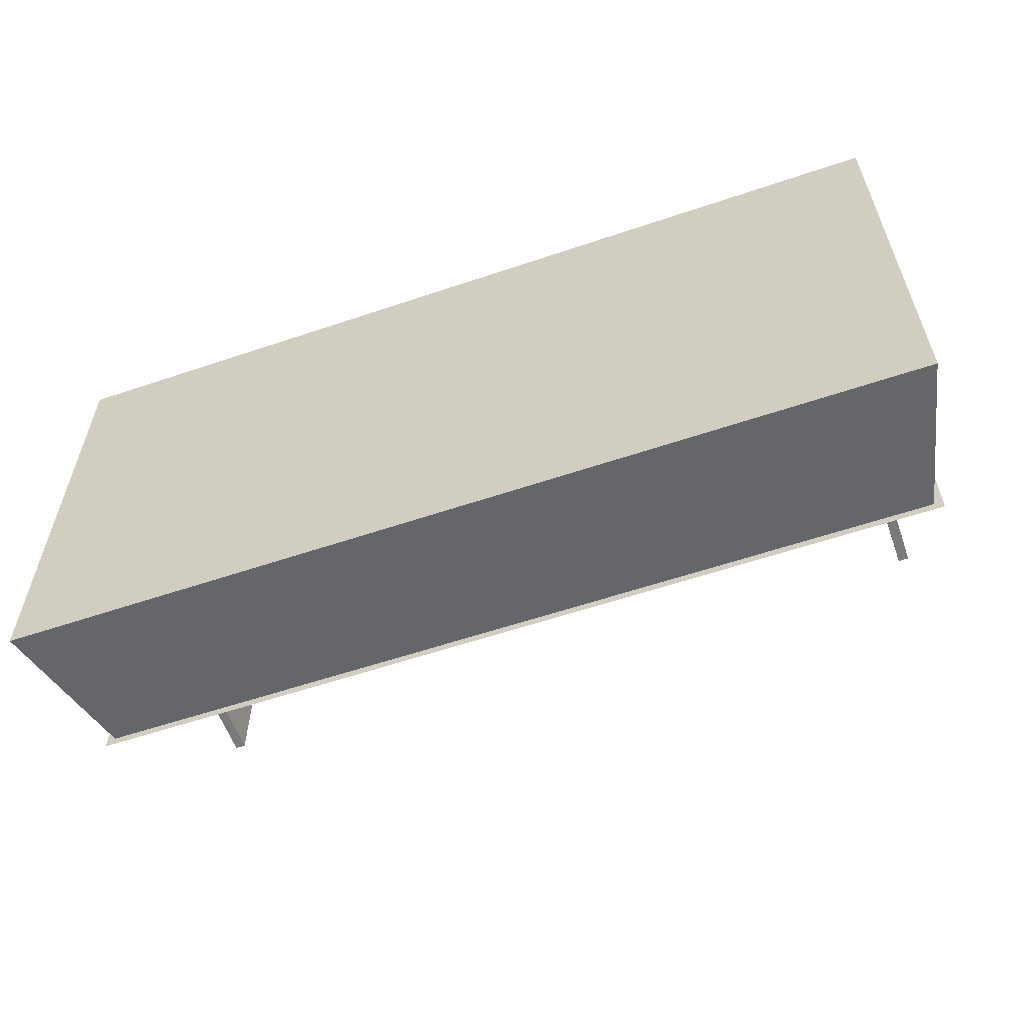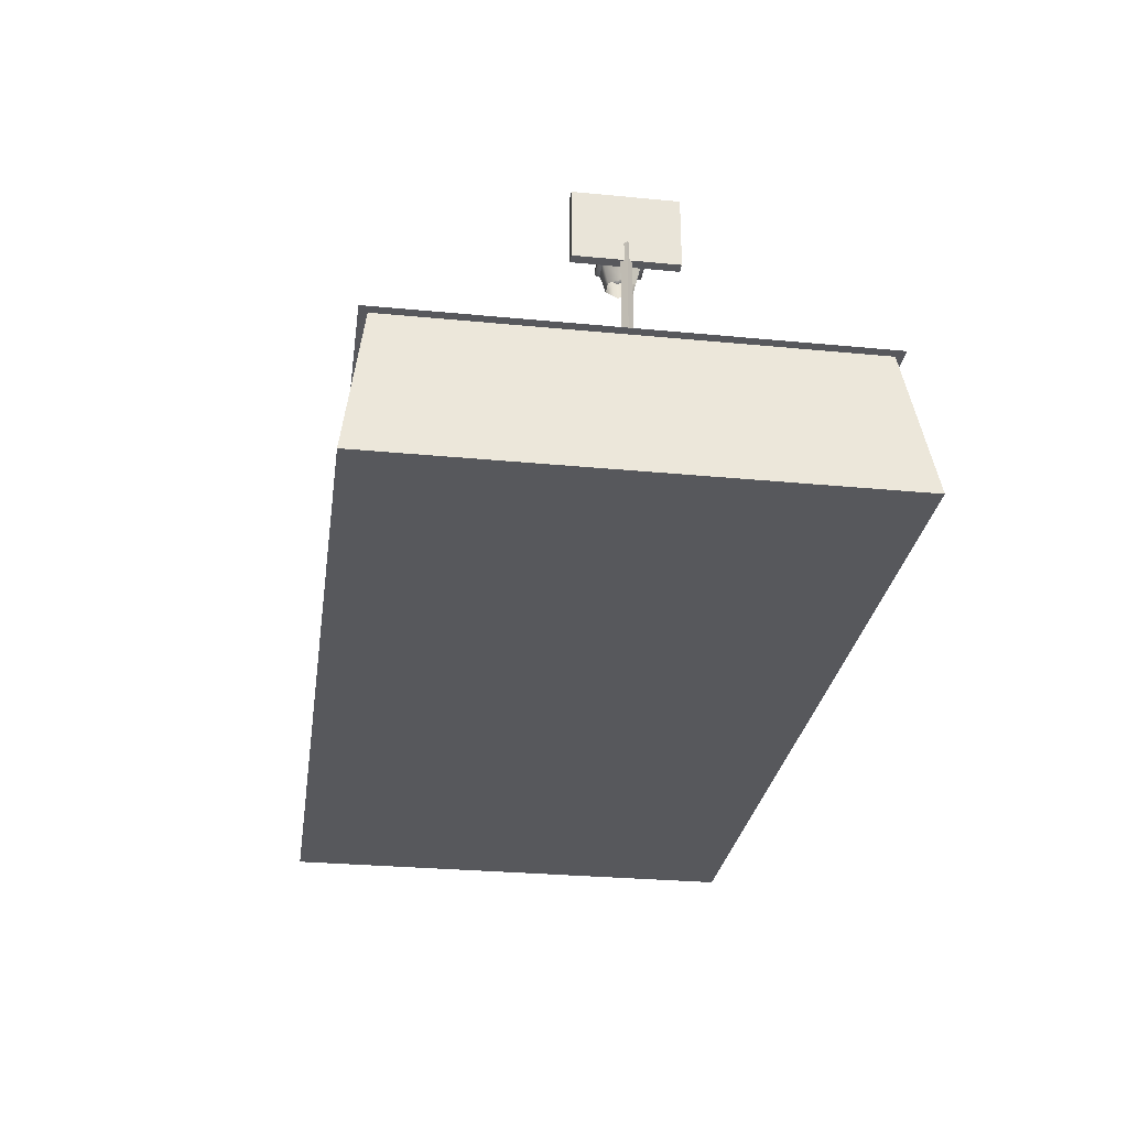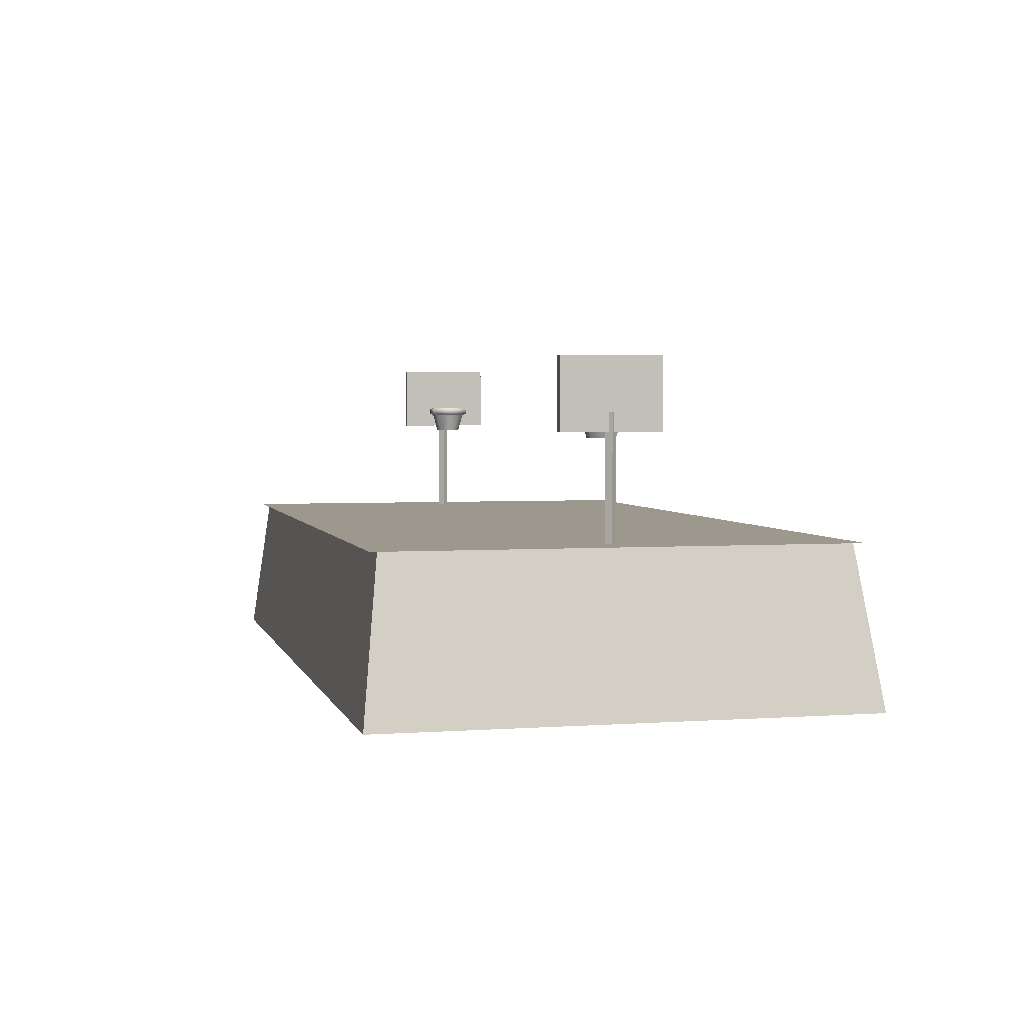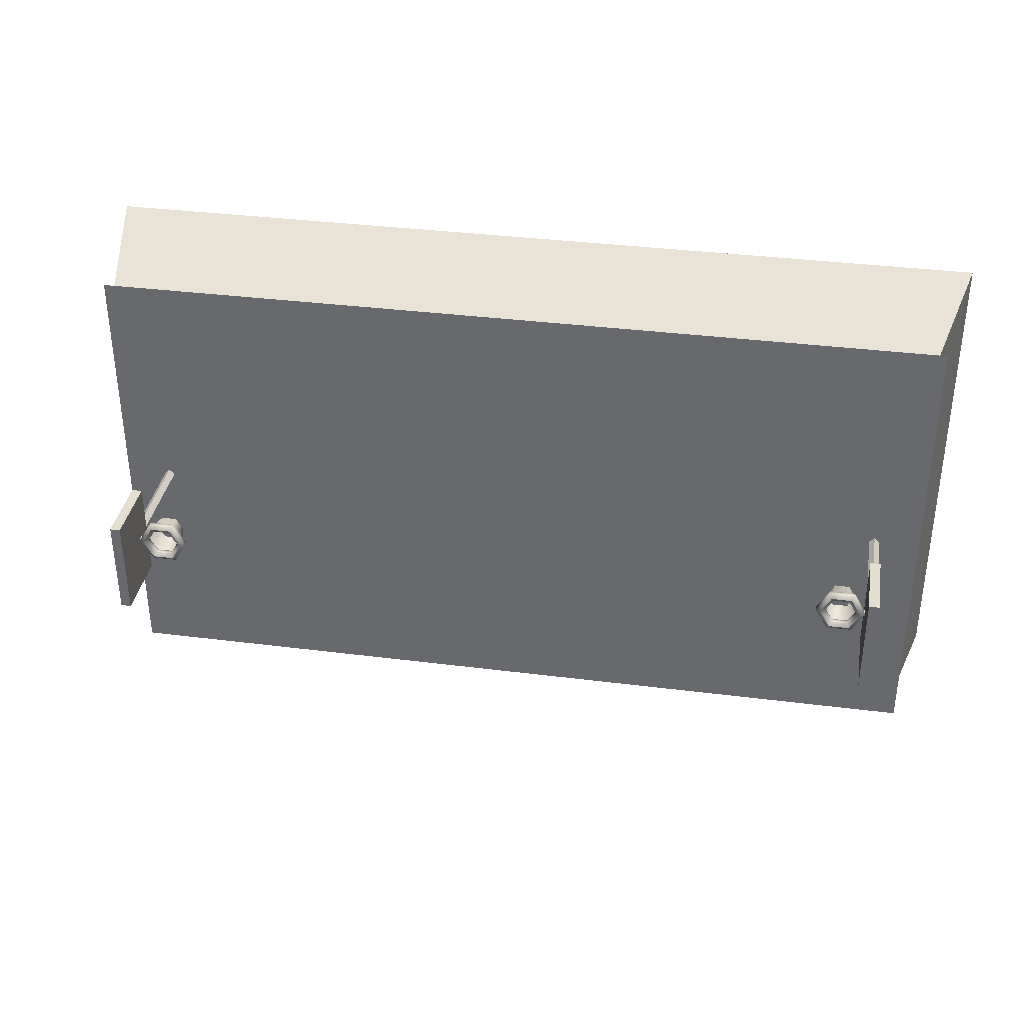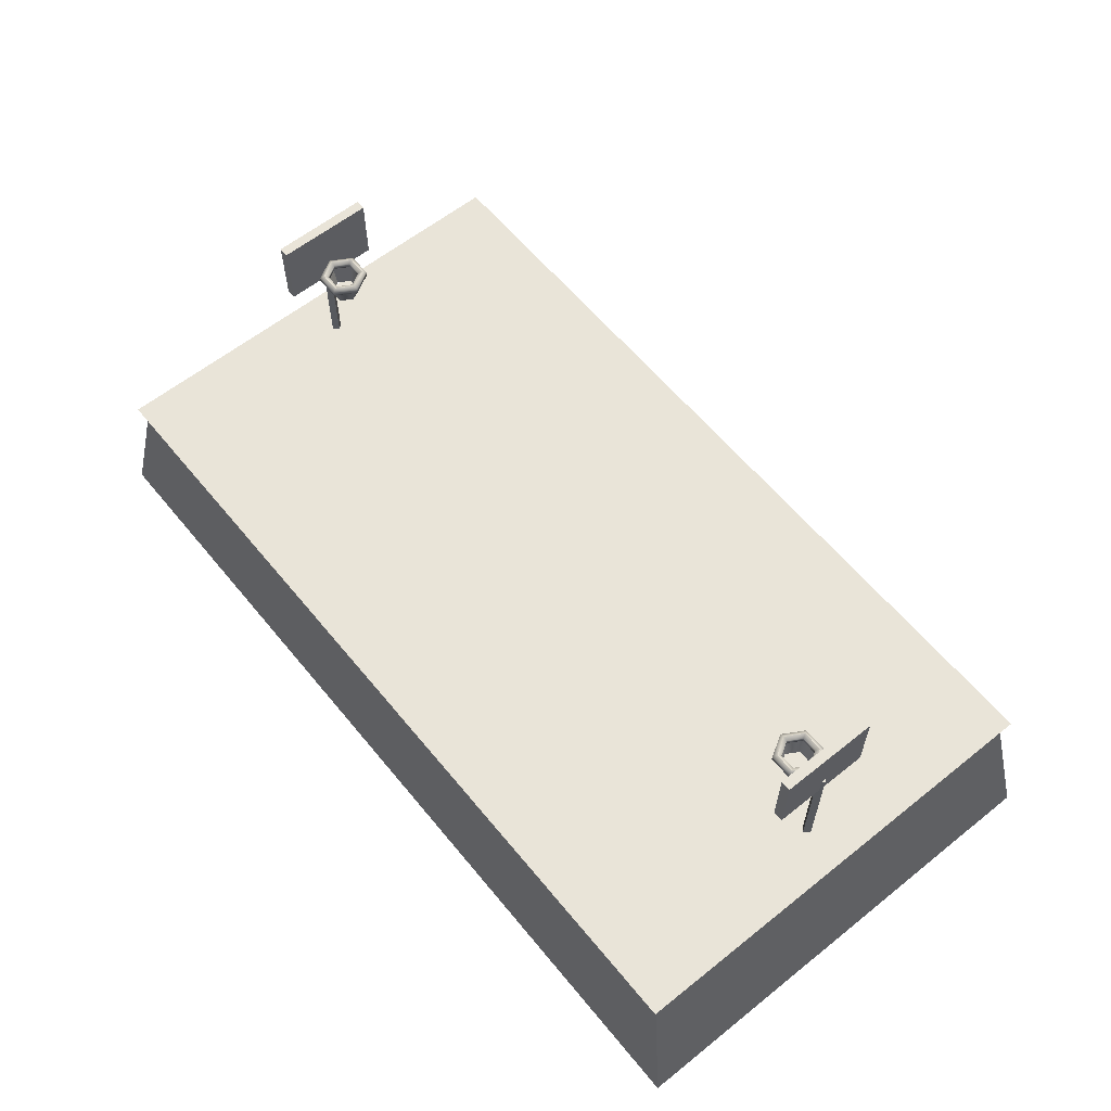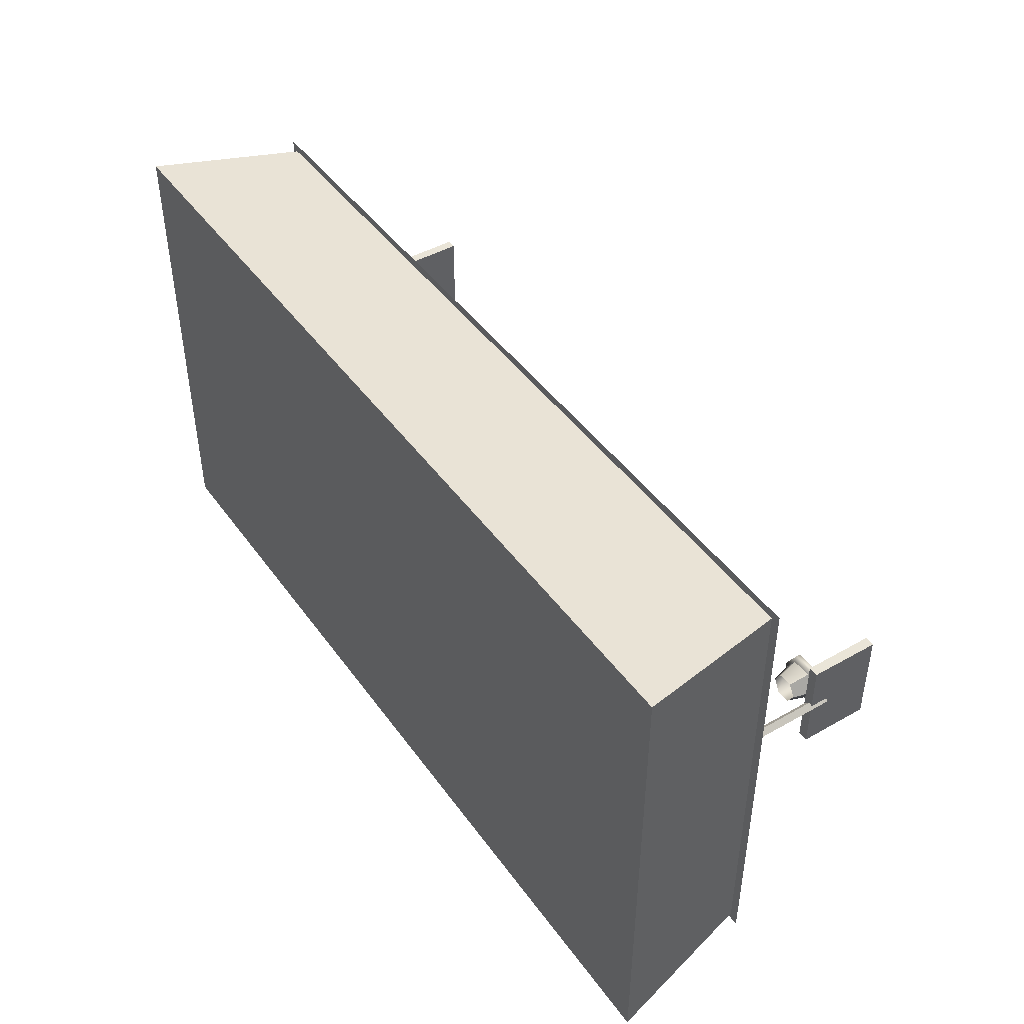
<metadata>
{"format":"obj","ext":"obj","renderer":"f3d","projection":"perspective","resolution":1024,"background":"white","views":[{"elev":-58.1,"azim":19.3,"up":"+Z"},{"elev":-28.7,"azim":-98.2,"up":"+Y"},{"elev":3.1,"azim":-103.7,"up":"+Y"},{"elev":35.8,"azim":-170.5,"up":"+Z"},{"elev":60.5,"azim":-129.2,"up":"+Y"},{"elev":44.7,"azim":56.6,"up":"+Z"}]}
</metadata>
<code>
o soccer-field.001_soccer-field.001_soccer-field.001_soccer-f
v 10.12 3.14 -2.017
v 10.48 3.14 -1.653
v 12.16 3.14 -2.348
v 12.16 3.14 -2.863
v 9.269 3.14 3e-06
v 9.784 3.14 3e-06
v 9.694 3.14 -4.626
v 10.06 3.14 -4.261
v 12.72 3.14 -7.348
v 12.49 3.14 -7.81
v 8.117 3.14 3e-06
v 8.633 3.14 3e-06
v 16.78 3.14 -8.817
v 16.78 3.14 -9.332
v -0.1957 3.14 10.97
v 0.1957 3.14 10.97
v 0.1957 3.14 -10.97
v -0.1957 3.14 -10.97
v 20.54 3.14 -10.91
v 21.06 3.14 -11.3
v 20.54 3.14 -11.3
v -21.06 3.14 11.3
v -20.54 3.14 10.91
v -20.54 3.14 -10.91
v -21.06 3.14 -11.3
v 20.54 3.14 10.91
v 21.06 3.14 11.3
v 11.88 3.14 -4.132
v 12.27 3.14 -3.797
v 20.85 3.14 -4.132
v 20.85 3.14 -3.797
v -10.12 3.14 -2.017
v -12.16 3.14 -2.863
v -12.16 3.14 -2.348
v -10.48 3.14 -1.653
v -9.269 3.14 3e-06
v -9.784 3.14 3e-06
v -8.117 3.14 3e-06
v -9.694 3.14 -4.626
v -10.06 3.14 -4.261
v -8.633 3.14 3e-06
v -12.72 3.14 -7.348
v -12.49 3.14 -7.81
v -16.78 3.14 -9.332
v -16.78 3.14 -8.817
v -20.6 3.14 -9.332
v -20.6 3.14 -8.817
v -12.27 3.14 -3.797
v -12.27 3.14 3.797
v -11.88 3.14 4.132
v -11.88 3.14 -4.132
v -20.54 3.14 -11.3
v -12.27 3.14 -4.132
v -20.85 3.14 -4.132
v -20.85 3.14 -3.797
v 2.042 3.14 2.017
v 2.888 3.14 3e-06
v 2.373 3.14 3e-06
v 1.678 3.14 1.653
v 10.12 3.14 2.017
v 12.16 3.14 2.863
v 12.16 3.14 2.348
v 10.48 3.14 1.653
v 0 3.14 2.863
v 0 3.14 2.348
v 9.694 3.14 4.626
v 12.49 3.14 7.81
v 12.72 3.14 7.348
v 10.06 3.14 4.261
v 16.78 3.14 9.332
v 16.78 3.14 8.817
v 20.6 3.14 9.332
v 20.6 3.14 8.817
v 20.54 3.14 11.3
v 11.88 3.14 4.132
v 20.85 3.14 4.132
v 12.27 3.14 3.797
v 20.85 3.14 3.797
v -2.042 3.14 2.017
v -1.678 3.14 1.653
v -2.373 3.14 3e-06
v -2.888 3.14 3e-06
v -10.12 3.14 2.017
v -10.48 3.14 1.653
v -12.16 3.14 2.348
v -12.16 3.14 2.863
v -9.694 3.14 4.626
v -10.06 3.14 4.261
v -12.72 3.14 7.348
v -12.49 3.14 7.81
v -16.78 3.14 8.817
v -16.78 3.14 9.332
v -20.6 3.14 8.817
v -20.6 3.14 9.332
v -20.54 3.14 11.3
v -12.27 3.14 4.132
v -20.85 3.14 3.797
v -20.85 3.14 4.132
v -2.042 3.14 -2.017
v -1.678 3.14 -1.653
v 0 3.14 -2.863
v 0 3.14 -2.348
v 1.678 3.14 -1.653
v 2.042 3.14 -2.017
v 20.6 3.14 -8.817
v 20.6 3.14 -9.332
v 12.27 3.14 -4.132
v 12.27 3.14 4.132
v 18.89 2.795 1e-06
v 18.89 9.209 7e-06
v 19.15 9.209 -0.2595
v 19.15 2.795 -0.2595
v 19.41 9.209 7e-06
v 19.41 2.795 1e-06
v 19.15 9.209 0.2595
v 19.15 2.795 0.2595
v 19.29 8.28 -2.449
v 19.29 8.28 2.449
v 18.79 8.28 2.449
v 18.79 8.28 -2.449
v 19.29 11.79 -2.449
v 18.79 11.79 -2.449
v 18.79 11.79 2.449
v 19.29 11.79 2.449
v 19.21 9.088 -0.1179
v 19.21 9.311 -0.1179
v 19.21 9.311 0.1179
v 19.21 9.088 0.1179
v 18.65 9.088 -0.1179
v 18.65 9.088 0.1179
v 18.65 9.311 0.1179
v 18.65 9.311 -0.1179
v 18.2 9.315 -1.054
v 18.09 9.44 -0.866
v 18.59 9.44 6e-06
v 18.81 9.315 6e-06
v 17.98 9.315 -0.6785
v 18.37 9.315 6e-06
v 17.98 9.065 -0.6785
v 18.37 9.065 5e-06
v 18.09 8.94 -0.866
v 18.59 8.94 3e-06
v 18.2 9.065 -1.054
v 18.81 9.065 5e-06
v 16.98 9.065 -1.054
v 16.98 9.315 -1.054
v 17.09 9.44 -0.866
v 17.2 9.315 -0.6785
v 17.2 9.065 -0.6785
v 17.09 8.94 -0.866
v 16.37 9.065 4e-06
v 16.37 9.315 5e-06
v 16.59 9.44 5e-06
v 16.81 9.315 5e-06
v 16.81 9.065 4e-06
v 16.59 8.94 2e-06
v 16.98 9.065 1.054
v 16.98 9.315 1.054
v 17.09 9.44 0.866
v 17.2 9.315 0.6785
v 17.2 9.065 0.6785
v 17.09 8.94 0.866
v 18.2 9.065 1.054
v 18.2 9.315 1.054
v 18.09 9.44 0.866
v 17.98 9.315 0.6785
v 17.98 9.065 0.6785
v 18.09 8.94 0.866
v 18.77 8.799 1.725
v 18.77 11.27 1.725
v 18.77 11.1 1.479
v 18.77 8.975 1.479
v 18.77 8.799 -1.725
v 18.77 8.975 -1.479
v 18.77 11.27 -1.725
v 18.77 11.1 -1.479
v 17.09 9.009 -0.866
v 18.09 9.009 -0.866
v 17.94 7.976 -0.6112
v 17.24 7.976 -0.6112
v 18.09 9.009 0.866
v 17.09 9.009 0.866
v 17.24 7.976 0.6112
v 17.94 7.976 0.6112
v 16.59 9.009 2e-06
v 16.89 7.976 2e-06
v 18.59 9.009 3e-06
v 18.3 7.976 3e-06
v -18.89 2.795 1e-06
v -19.15 2.795 -0.2595
v -19.15 9.209 -0.2595
v -18.89 9.209 7e-06
v -19.41 2.795 1e-06
v -19.41 9.209 7e-06
v -19.15 2.795 0.2595
v -19.15 9.209 0.2595
v -19.29 8.28 -2.449
v -18.79 8.28 -2.449
v -18.79 8.28 2.449
v -19.29 8.28 2.449
v -19.29 11.79 -2.449
v -19.29 11.79 2.449
v -18.79 11.79 2.449
v -18.79 11.79 -2.449
v -19.21 9.088 -0.1179
v -19.21 9.088 0.1179
v -19.21 9.311 0.1179
v -19.21 9.311 -0.1179
v -18.65 9.088 -0.1179
v -18.65 9.311 -0.1179
v -18.65 9.311 0.1179
v -18.65 9.088 0.1179
v -18.2 9.315 -1.054
v -18.81 9.315 6e-06
v -18.59 9.44 6e-06
v -18.09 9.44 -0.866
v -18.37 9.315 6e-06
v -17.98 9.315 -0.6785
v -18.37 9.065 5e-06
v -17.98 9.065 -0.6785
v -18.59 8.94 3e-06
v -18.09 8.94 -0.866
v -18.81 9.065 5e-06
v -18.2 9.065 -1.054
v -16.98 9.315 -1.054
v -16.98 9.065 -1.054
v -17.09 9.44 -0.866
v -17.2 9.315 -0.6785
v -17.2 9.065 -0.6785
v -17.09 8.94 -0.866
v -16.37 9.315 5e-06
v -16.37 9.065 4e-06
v -16.59 9.44 5e-06
v -16.81 9.315 5e-06
v -16.81 9.065 4e-06
v -16.59 8.94 2e-06
v -16.98 9.315 1.054
v -16.98 9.065 1.054
v -17.09 9.44 0.866
v -17.2 9.315 0.6785
v -17.2 9.065 0.6785
v -17.09 8.94 0.866
v -18.2 9.315 1.054
v -18.2 9.065 1.054
v -18.09 9.44 0.866
v -17.98 9.315 0.6785
v -17.98 9.065 0.6785
v -18.09 8.94 0.866
v -18.77 8.799 1.725
v -18.77 8.975 1.479
v -18.77 11.1 1.479
v -18.77 11.27 1.725
v -18.77 8.799 -1.725
v -18.77 8.975 -1.479
v -18.77 11.27 -1.725
v -18.77 11.1 -1.479
v -17.09 9.009 -0.866
v -17.24 7.976 -0.6112
v -17.94 7.976 -0.6112
v -18.09 9.009 -0.866
v -18.09 9.009 0.866
v -17.94 7.976 0.6112
v -17.24 7.976 0.6112
v -17.09 9.009 0.866
v -16.59 9.009 2e-06
v -16.89 7.976 2e-06
v -18.3 7.976 3e-06
v -18.59 9.009 3e-06
v 0 3.132 3e-06
v 21.46 3.132 3e-06
v 0 3.132 -11.59
v -21.46 3.132 3e-06
v -21.46 3.132 11.59
v 0 3.132 11.59
v 21.46 3.132 11.59
v 21.46 3.132 -11.59
v -21.46 3.132 -11.59
v -22.76 -4.609 12.11
v -21.02 3.113 11.19
v -21.02 3.113 -11.19
v -22.76 -4.609 -12.11
v 21.02 3.113 -11.19
v 22.76 -4.609 -12.11
v 21.02 3.113 11.19
v 22.76 -4.609 12.11
f 1 2 3 4
f 5 6 2 1
f 7 8 9 10
f 11 12 8 7
f 9 13 14 10
f 15 16 17 18
f 19 20 21
f 22 23 24 25
f 19 26 27 20
f 28 29 30
f 30 29 31
f 32 33 34 35
f 36 32 35 37
f 38 39 40 41
f 42 43 44 45
f 45 44 46 47
f 48 49 50 51
f 24 52 25
f 24 19 21 52
f 51 53 48
f 53 54 55 48
f 56 57 58 59
f 60 61 62 63
f 5 60 63 6
f 64 56 59 65
f 66 67 68 69
f 11 66 69 12
f 68 67 70 71
f 71 70 72 73
f 26 74 27
f 75 76 77
f 76 78 77
f 79 80 81 82
f 83 84 85 86
f 36 37 84 83
f 64 65 80 79
f 87 88 89 90
f 38 41 88 87
f 89 91 92 90
f 91 93 94 92
f 23 22 95
f 50 49 96
f 96 49 97 98
f 99 82 81 100
f 23 95 74 26
f 101 99 100 102
f 39 43 42 40
f 51 54 48
f 54 55 48
f 101 102 103 104
f 13 105 106 14
f 29 28 75 77
f 28 29 107
f 107 29 31 30
f 50 49 98
f 98 49 97
f 75 108 77
f 108 76 78 77
f 104 103 58 57
f 109 110 111 112
f 112 111 113 114
f 114 113 115 116
f 116 115 110 109
f 112 114 116 109
f 113 111 110 115
f 117 118 119 120
f 121 122 123 124
f 118 117 121 124
f 120 119 123 122
f 119 118 124 123
f 117 120 122 121
f 125 126 127 128
f 129 130 131 132
f 127 126 132 131
f 128 127 131 130
f 125 128 130 129
f 126 125 129 132
f 133 134 135 136
f 134 137 138 135
f 137 139 140 138
f 139 141 142 140
f 141 143 144 142
f 143 145 146 133
f 146 147 134 133
f 147 148 137 134
f 148 149 139 137
f 149 150 141 139
f 150 145 143 141
f 145 151 152 146
f 152 153 147 146
f 153 154 148 147
f 154 155 149 148
f 155 156 150 149
f 156 151 145 150
f 151 157 158 152
f 158 159 153 152
f 159 160 154 153
f 160 161 155 154
f 161 162 156 155
f 162 157 151 156
f 157 163 164 158
f 164 165 159 158
f 165 166 160 159
f 166 167 161 160
f 167 168 162 161
f 168 163 157 162
f 163 144 136 164
f 136 135 165 164
f 135 138 166 165
f 138 140 167 166
f 140 142 168 167
f 142 144 163 168
f 144 143 133 136
f 169 170 171 172
f 173 169 172 174
f 175 173 174 176
f 170 175 176 171
f 177 178 179 180
f 181 182 183 184
f 185 177 180 186
f 178 187 188 179
f 181 187 188 184
f 182 185 186 183
f 189 190 191 192
f 190 193 194 191
f 193 195 196 194
f 195 189 192 196
f 190 189 195 193
f 194 196 192 191
f 197 198 199 200
f 201 202 203 204
f 200 202 201 197
f 198 204 203 199
f 199 203 202 200
f 197 201 204 198
f 205 206 207 208
f 209 210 211 212
f 207 211 210 208
f 206 212 211 207
f 205 209 212 206
f 208 210 209 205
f 213 214 215 216
f 216 215 217 218
f 218 217 219 220
f 220 219 221 222
f 222 221 223 224
f 224 213 225 226
f 225 213 216 227
f 227 216 218 228
f 228 218 220 229
f 229 220 222 230
f 230 222 224 226
f 226 225 231 232
f 231 225 227 233
f 233 227 228 234
f 234 228 229 235
f 235 229 230 236
f 236 230 226 232
f 232 231 237 238
f 237 231 233 239
f 239 233 234 240
f 240 234 235 241
f 241 235 236 242
f 242 236 232 238
f 238 237 243 244
f 243 237 239 245
f 245 239 240 246
f 246 240 241 247
f 247 241 242 248
f 248 242 238 244
f 244 243 214 223
f 214 243 245 215
f 215 245 246 217
f 217 246 247 219
f 219 247 248 221
f 221 248 244 223
f 223 214 213 224
f 249 250 251 252
f 253 254 250 249
f 255 256 254 253
f 252 251 256 255
f 257 258 259 260
f 261 262 263 264
f 265 266 258 257
f 260 259 267 268
f 261 262 267 268
f 264 263 266 265
f 269 272 273 274
f 269 274 275 270
f 269 270 276 271
f 269 271 277 272
f 278 279 280 281
f 281 280 282 283
f 283 282 284 285
f 285 284 279 278
f 281 283 285 278
f 282 280 279 284

</code>
